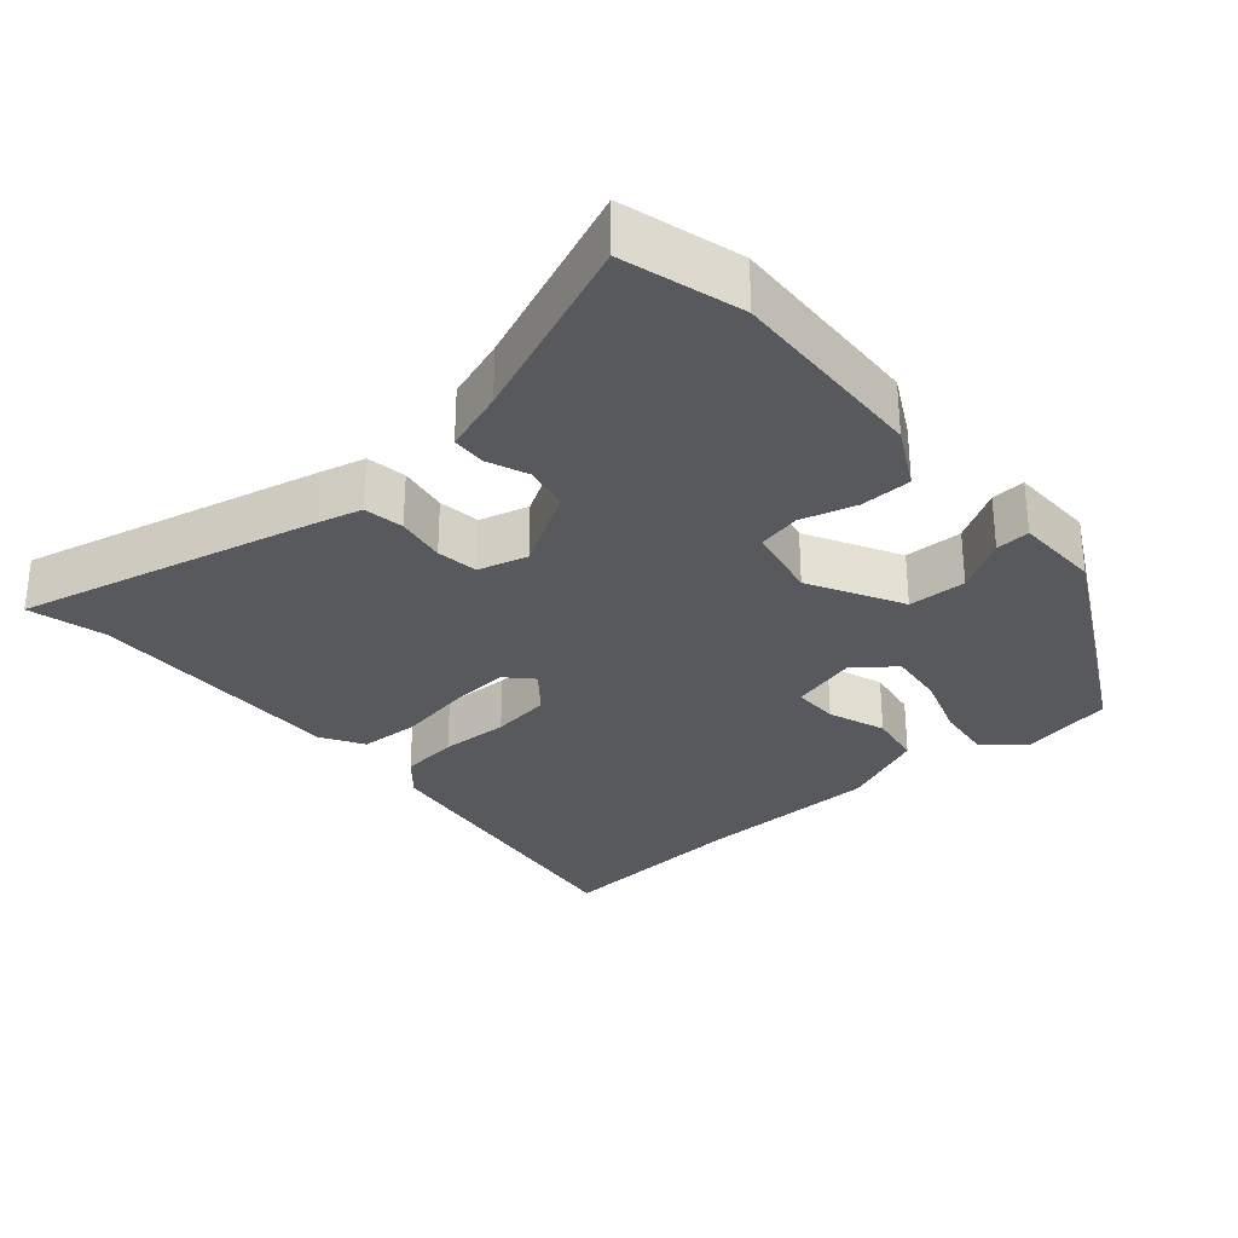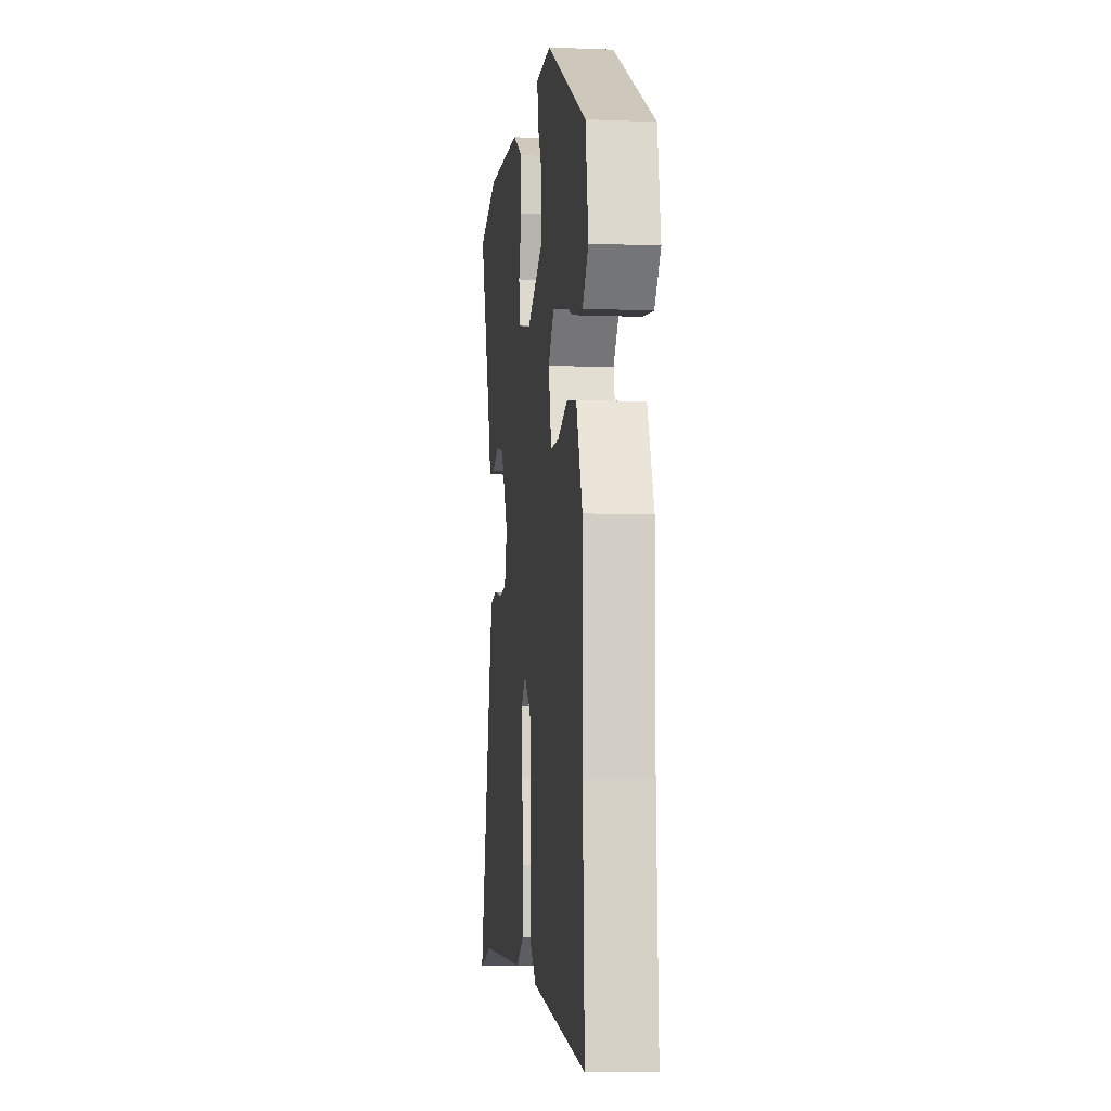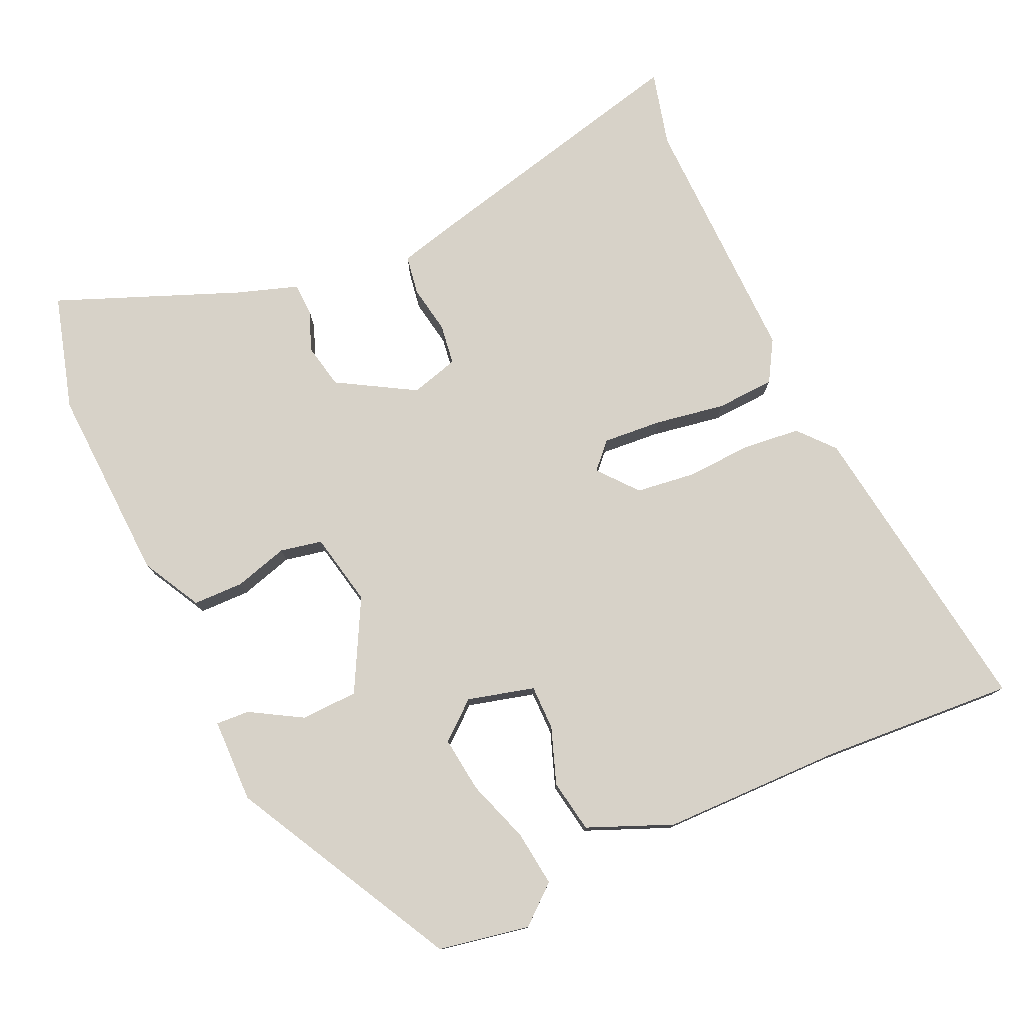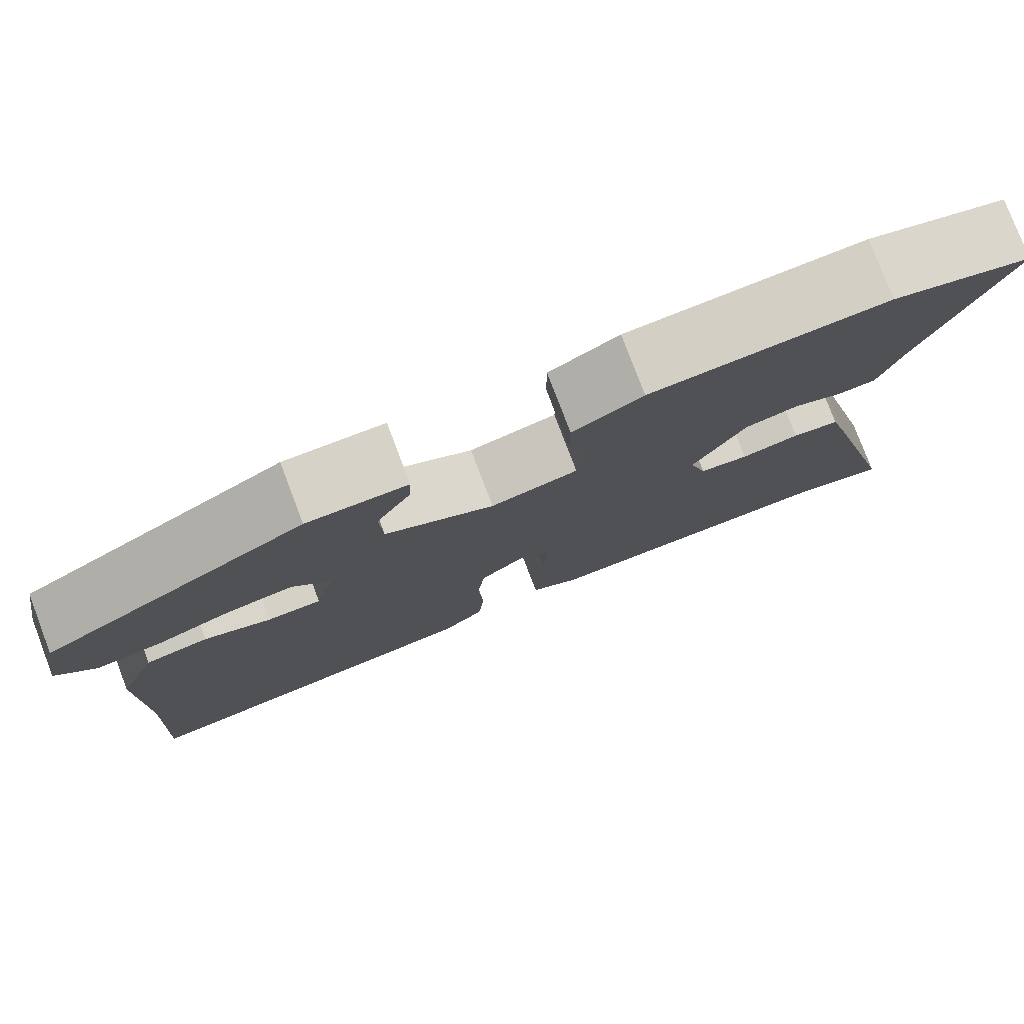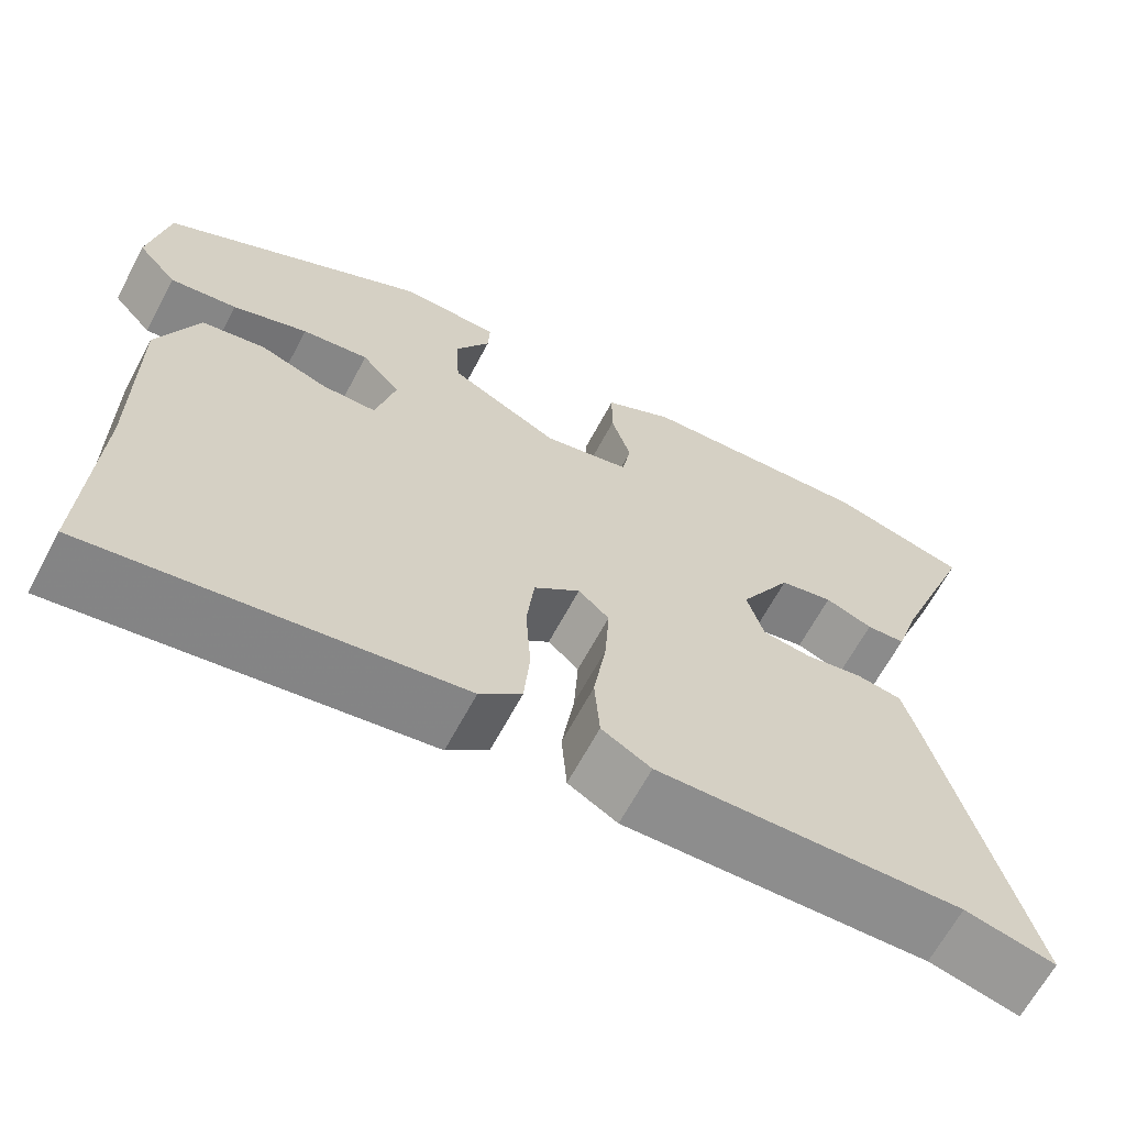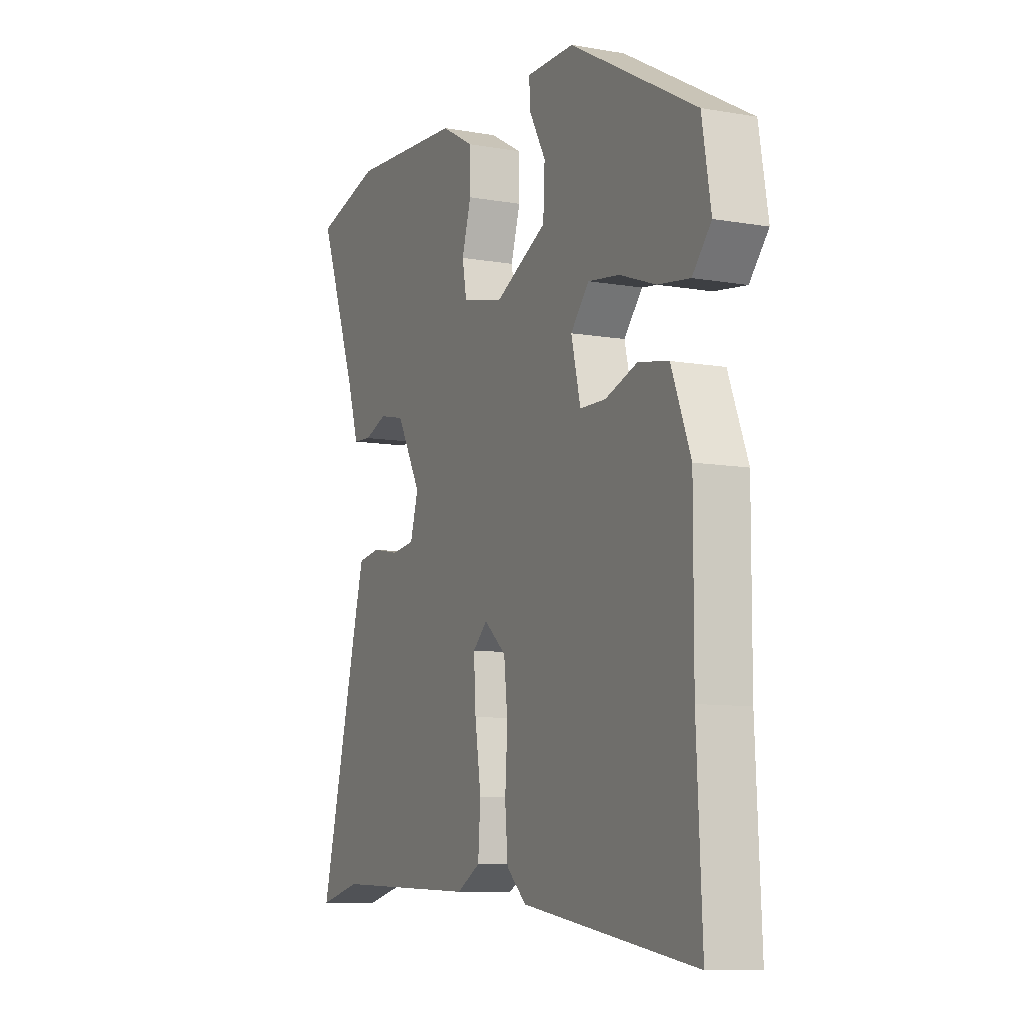
<metadata>
{"format":"obj","ext":"obj","renderer":"f3d","projection":"perspective","resolution":1024,"background":"white","views":[{"elev":-30.1,"azim":-47.9,"up":"+Y"},{"elev":-7.3,"azim":83.4,"up":"+Z"},{"elev":77.4,"azim":66.5,"up":"+Y"},{"elev":78.5,"azim":159.2,"up":"+Z"},{"elev":-65.4,"azim":151.9,"up":"+Z"},{"elev":-9.2,"azim":65.1,"up":"+Z"}]}
</metadata>
<code>
v -0.475 0.07 -0.494
v -0.581 0.07 -0.519
v -0.477 0.07 -0.116
v -0.458 0.07 -0.047
v -0.403 0.07 -0.039
v -0.335 0.07 -0.052
v -0.278 0.07 -0.045
v -0.258 0.07 0.022
v -0.319 0.07 0.131
v -0.382 0.07 0.145
v -0.438 0.07 0.124
v -0.484 0.07 0.127
v -0.511 0.07 0.213
v -0.609 0.07 0.471
v -0.446 0.07 0.514
v -0.169 0.07 0.496
v -0.087 0.07 0.45
v -0.087 0.07 0.379
v -0.11 0.07 0.304
v -0.099 0.07 0.245
v 0.003 0.07 0.222
v 0.131 0.07 0.287
v 0.135 0.07 0.367
v 0.094 0.07 0.44
v 0.092 0.07 0.487
v 0.21 0.07 0.487
v 0.519 0.07 0.315
v 0.541 0.07 0.187
v 0.495 0.07 0.134
v 0.417 0.07 0.145
v 0.329 0.07 0.177
v 0.251 0.07 0.188
v 0.206 0.07 0.136
v 0.229 0.07 0.042
v 0.292 0.07 0.041
v 0.371 0.07 0.068
v 0.445 0.07 0.054
v 0.492 0.07 -0.065
v 0.491 0.07 -0.319
v 0.504 0.07 -0.59
v 0.078 0.07 -0.523
v 0.029 0.07 -0.479
v 0.022 0.07 -0.399
v 0.028 0.07 -0.305
v 0.019 0.07 -0.223
v -0.035 0.07 -0.177
v -0.071 0.07 -0.21
v -0.066 0.07 -0.293
v -0.051 0.07 -0.392
v -0.057 0.07 -0.474
v -0.115 0.07 -0.507
v -0.475 0 -0.494
v -0.581 0 -0.519
v -0.477 0 -0.116
v -0.458 0 -0.047
v -0.403 0 -0.039
v -0.335 0 -0.052
v -0.278 0 -0.045
v -0.258 0 0.022
v -0.319 0 0.131
v -0.382 0 0.145
v -0.438 0 0.124
v -0.484 0 0.127
v -0.511 0 0.213
v -0.609 0 0.471
v -0.446 0 0.514
v -0.169 0 0.496
v -0.087 0 0.45
v -0.087 0 0.379
v -0.11 0 0.304
v -0.099 0 0.245
v 0.003 0 0.222
v 0.131 0 0.287
v 0.135 0 0.367
v 0.094 0 0.44
v 0.092 0 0.487
v 0.21 0 0.487
v 0.519 0 0.315
v 0.541 0 0.187
v 0.495 0 0.134
v 0.417 0 0.145
v 0.329 0 0.177
v 0.251 0 0.188
v 0.206 0 0.136
v 0.229 0 0.042
v 0.292 0 0.041
v 0.371 0 0.068
v 0.445 0 0.054
v 0.492 0 -0.065
v 0.491 0 -0.319
v 0.504 0 -0.59
v 0.078 0 -0.523
v 0.029 0 -0.479
v 0.022 0 -0.399
v 0.028 0 -0.305
v 0.019 0 -0.223
v -0.035 0 -0.177
v -0.071 0 -0.21
v -0.066 0 -0.293
v -0.051 0 -0.392
v -0.057 0 -0.474
v -0.115 0 -0.507
f 50 51 1
f 49 50 1
f 48 49 1
f 4 5 6
f 3 4 6
f 2 3 6
f 1 2 6
f 48 1 6
f 47 48 6
f 46 47 6 7
f 42 43 44
f 41 42 44
f 40 41 44
f 39 40 44
f 39 44 45
f 38 39 45
f 37 38 45
f 36 37 45
f 35 36 45
f 34 35 45 46
f 29 30 31
f 28 29 31
f 27 28 31
f 26 27 31
f 25 26 31
f 24 25 31
f 23 24 31
f 22 23 31 32
f 21 22 32 33
f 17 18 19
f 16 17 19
f 15 16 19
f 14 15 19
f 13 14 19
f 12 13 19
f 11 12 19
f 10 11 19
f 9 10 19 20
f 33 34 46
f 21 33 46
f 20 21 46
f 9 20 46
f 8 9 46
f 7 8 46
f 52 102 101
f 52 101 100
f 52 100 99
f 57 56 55
f 57 55 54
f 57 54 53
f 57 53 52
f 57 52 99
f 57 99 98
f 58 57 98 97
f 95 94 93
f 95 93 92
f 95 92 91
f 95 91 90
f 96 95 90
f 96 90 89
f 96 89 88
f 96 88 87
f 96 87 86
f 97 96 86 85
f 82 81 80
f 82 80 79
f 82 79 78
f 82 78 77
f 82 77 76
f 82 76 75
f 82 75 74
f 83 82 74 73
f 84 83 73 72
f 70 69 68
f 70 68 67
f 70 67 66
f 70 66 65
f 70 65 64
f 70 64 63
f 70 63 62
f 70 62 61
f 71 70 61 60
f 97 85 84
f 97 84 72
f 97 72 71
f 97 71 60
f 97 60 59
f 97 59 58
f 1 52 53 2
f 2 53 54 3
f 3 54 55 4
f 4 55 56 5
f 5 56 57 6
f 6 57 58 7
f 7 58 59 8
f 8 59 60 9
f 9 60 61 10
f 10 61 62 11
f 11 62 63 12
f 12 63 64 13
f 13 64 65 14
f 14 65 66 15
f 15 66 67 16
f 16 67 68 17
f 17 68 69 18
f 18 69 70 19
f 19 70 71 20
f 20 71 72 21
f 21 72 73 22
f 22 73 74 23
f 23 74 75 24
f 24 75 76 25
f 25 76 77 26
f 26 77 78 27
f 27 78 79 28
f 28 79 80 29
f 29 80 81 30
f 30 81 82 31
f 31 82 83 32
f 32 83 84 33
f 33 84 85 34
f 34 85 86 35
f 35 86 87 36
f 36 87 88 37
f 37 88 89 38
f 38 89 90 39
f 39 90 91 40
f 40 91 92 41
f 41 92 93 42
f 42 93 94 43
f 43 94 95 44
f 44 95 96 45
f 45 96 97 46
f 46 97 98 47
f 47 98 99 48
f 48 99 100 49
f 49 100 101 50
f 50 101 102 51
f 51 102 52 1

</code>
